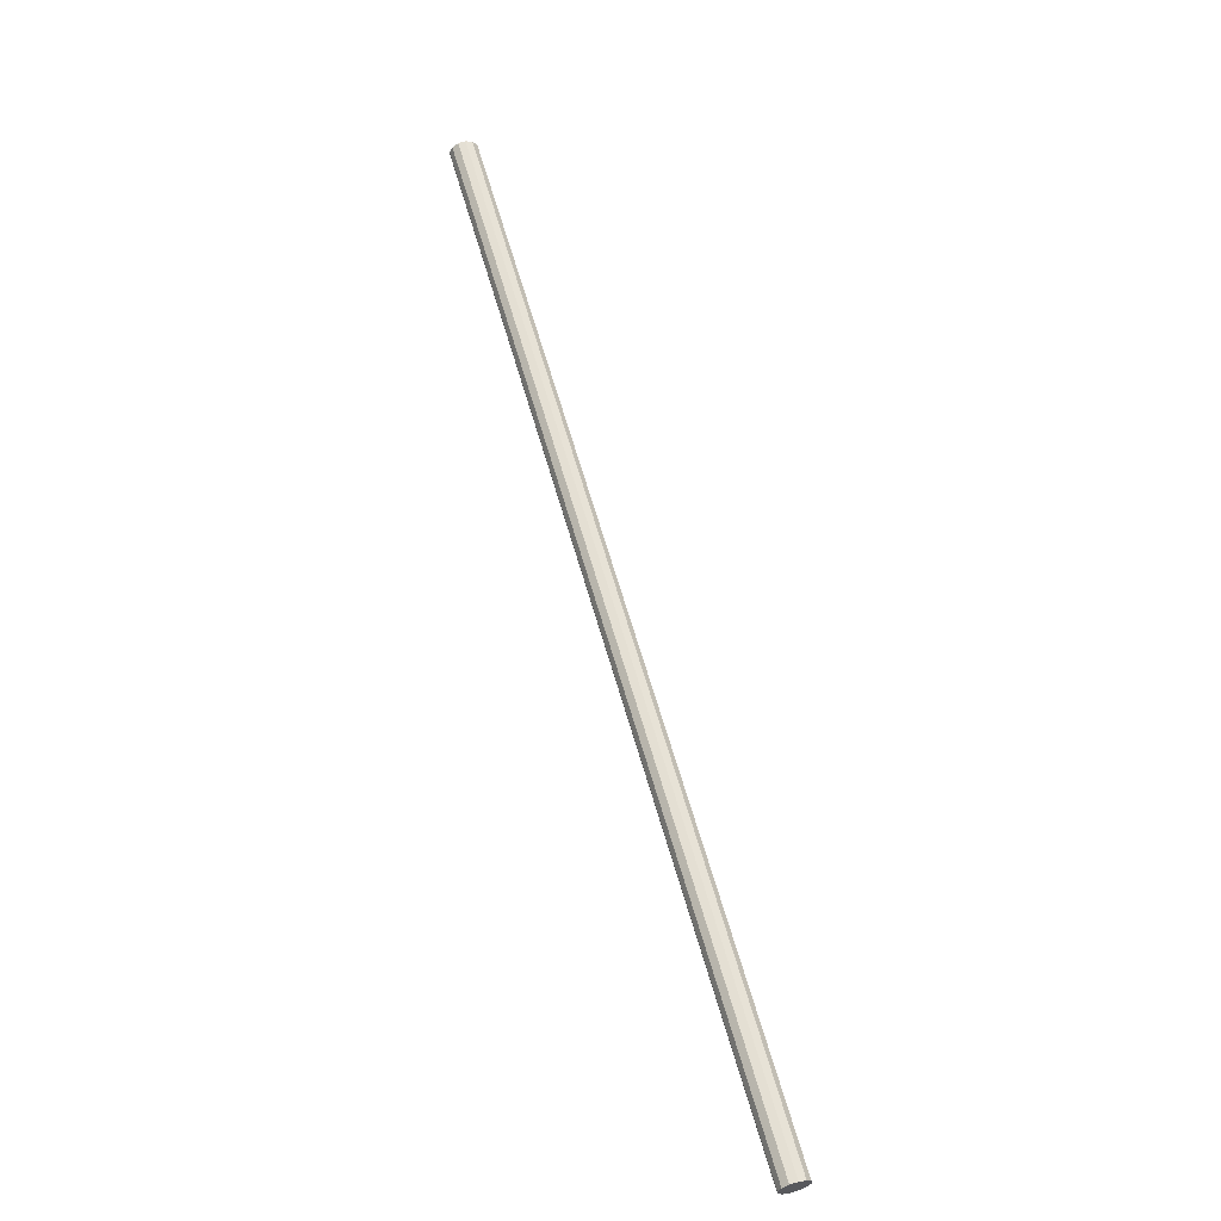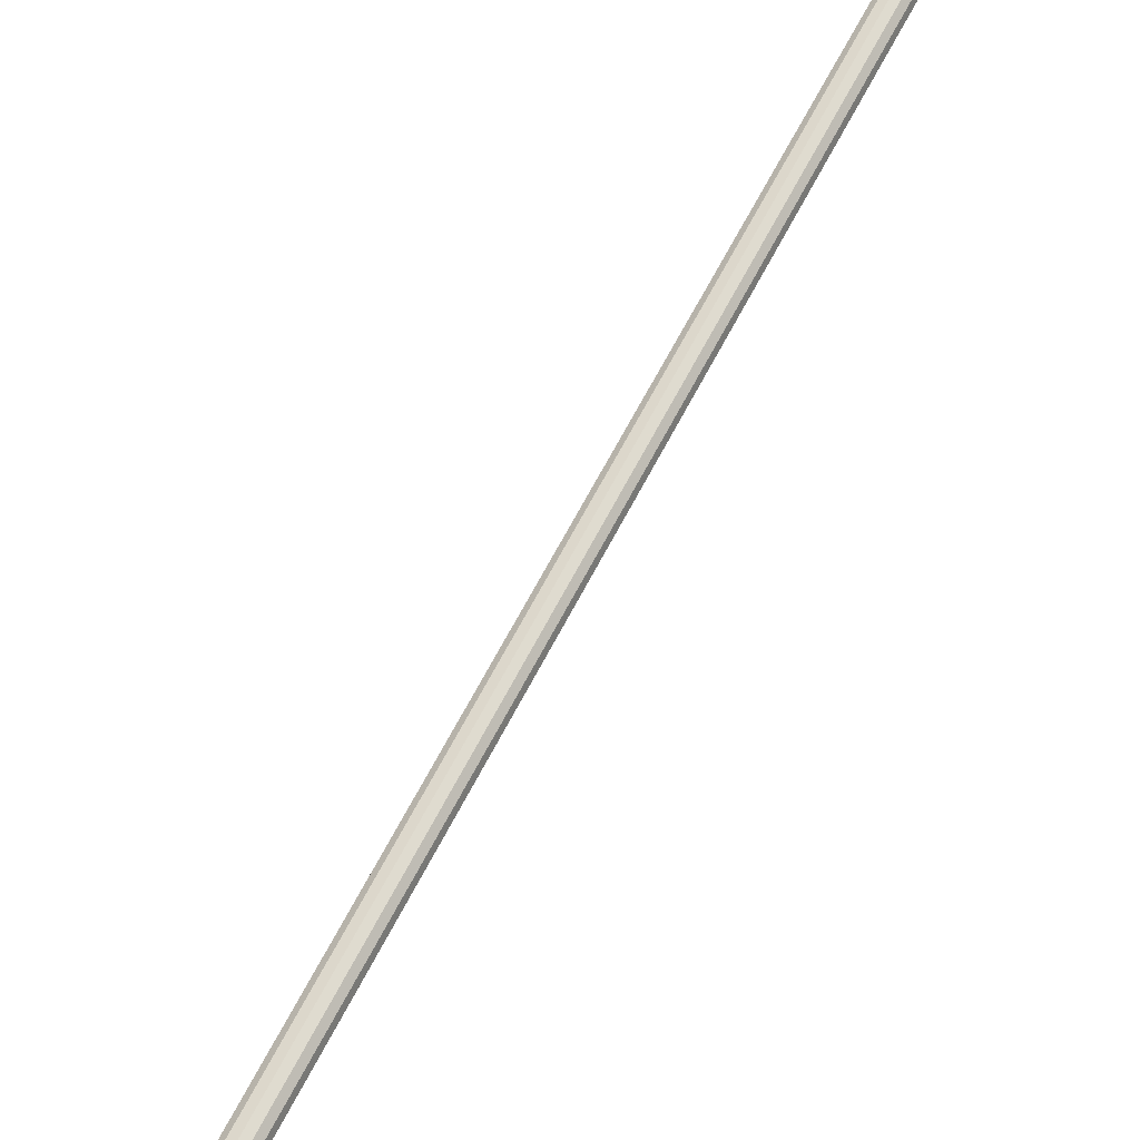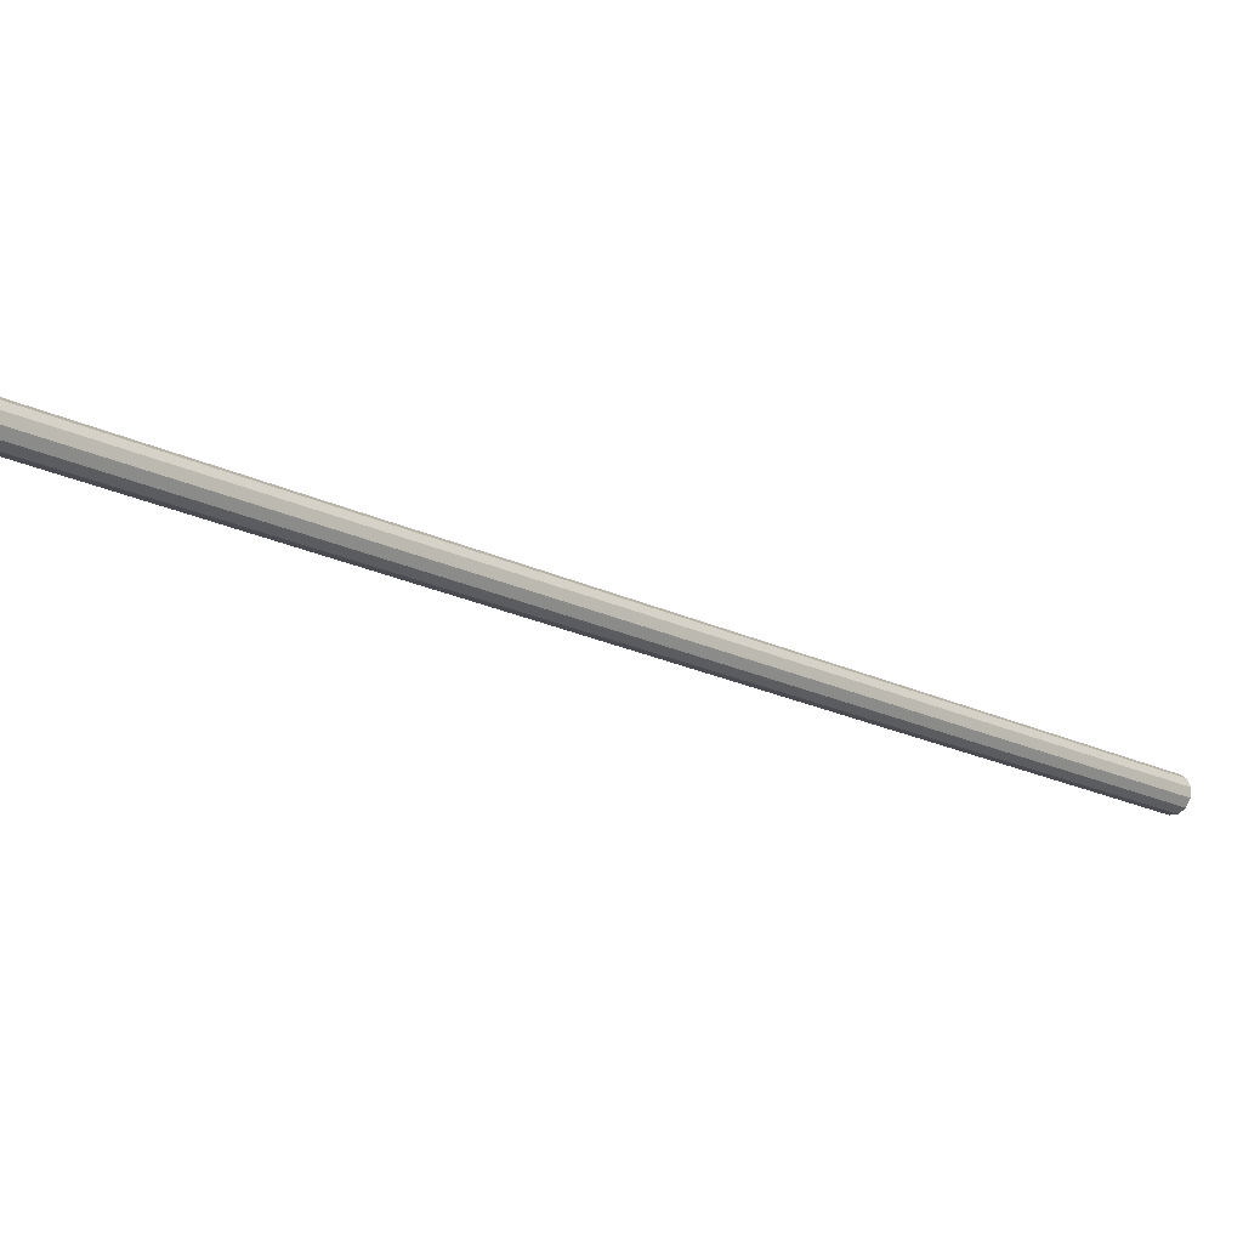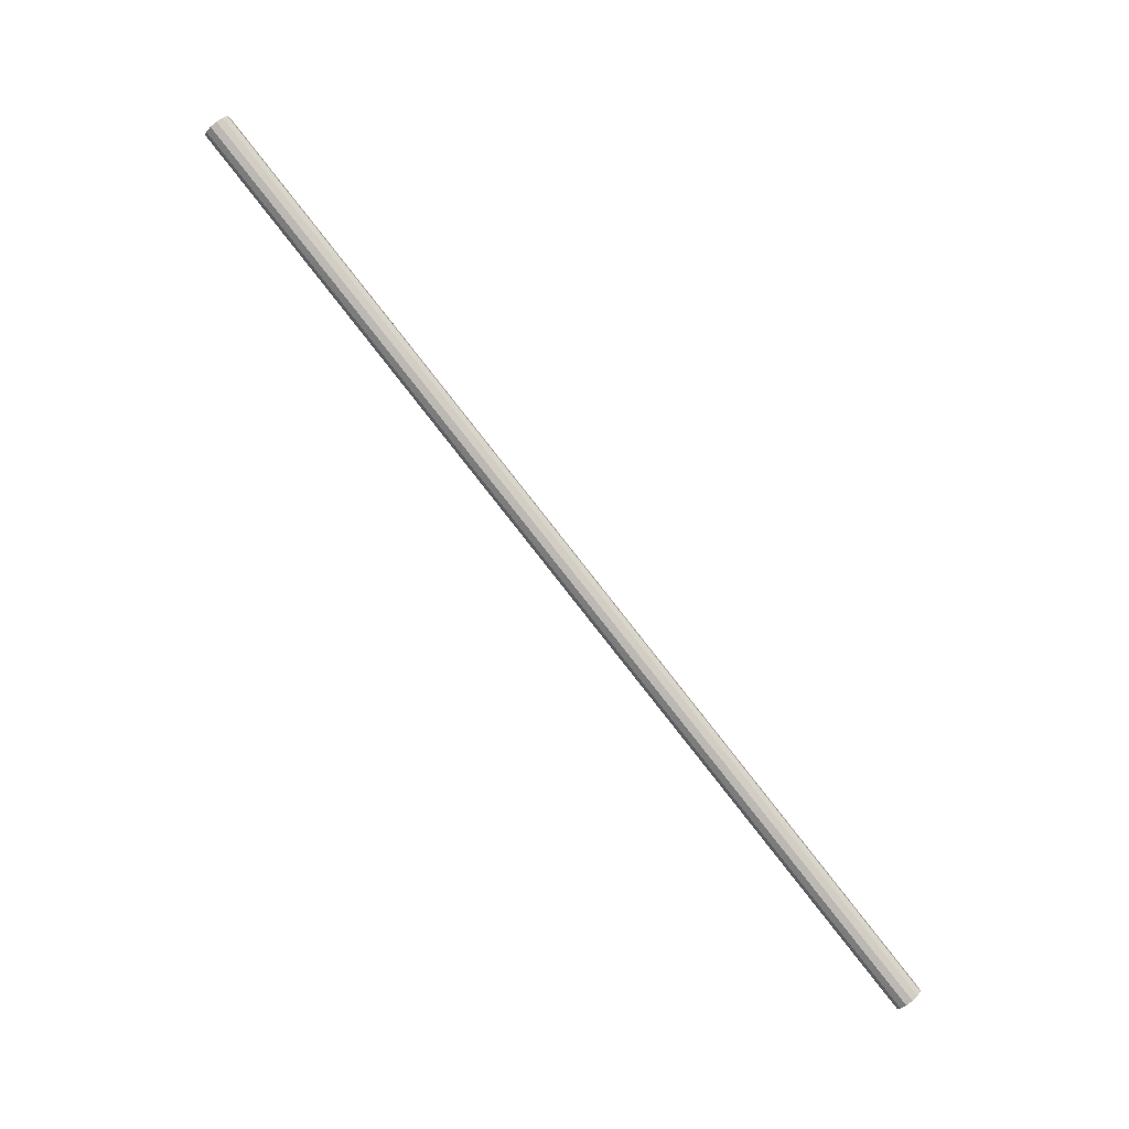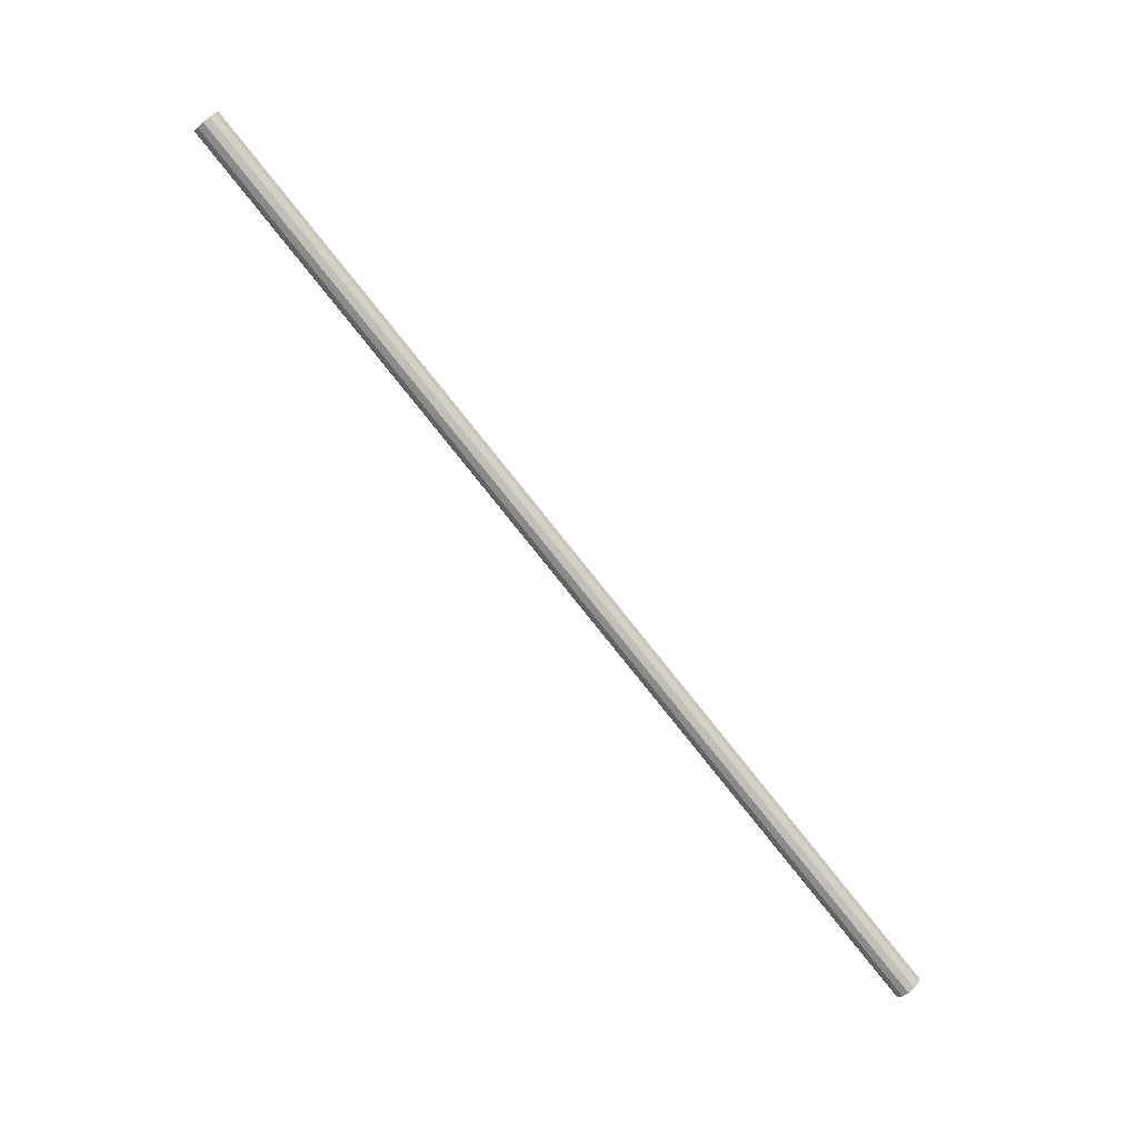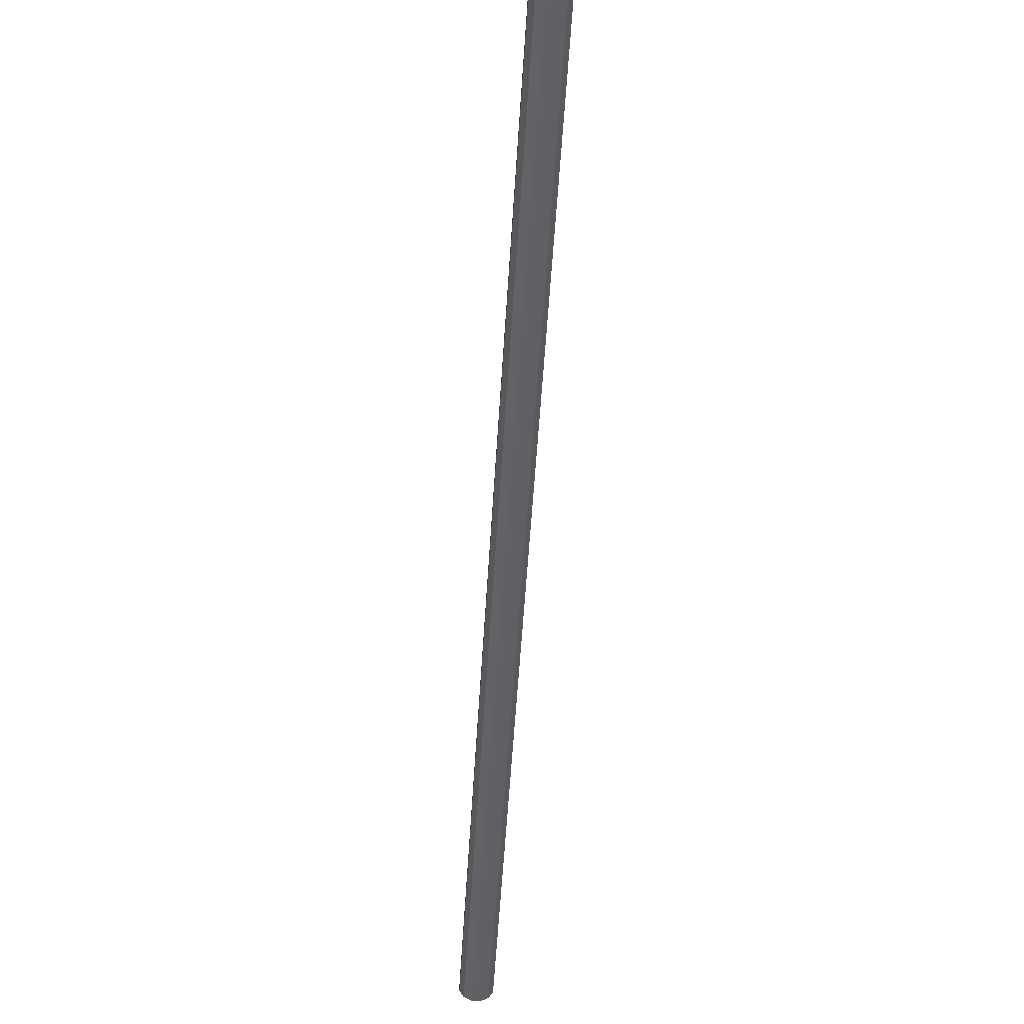
<metadata>
{"format":"obj","ext":"obj","renderer":"f3d","projection":"perspective","resolution":1024,"background":"white","views":[{"elev":-63.9,"azim":166.0,"up":"+Z"},{"elev":32.1,"azim":-121.4,"up":"+Y"},{"elev":24.8,"azim":81.8,"up":"+Y"},{"elev":-3.9,"azim":-136.4,"up":"+Z"},{"elev":13.2,"azim":-125.8,"up":"+Z"},{"elev":-19.7,"azim":23.4,"up":"+Y"}]}
</metadata>
<code>
v 0 0 0.8307
v -0.009492 0.007876 0.8307
v 0.35 0.4412 1.534
v 0.3595 0.4333 1.534
v -0.01129 0.003115 0.8346
v 0.3482 0.4364 1.538
v -0.01007 -0.00248 0.8374
v 0.3495 0.4308 1.541
v -0.006148 -0.00741 0.8384
v 0.3534 0.4259 1.542
v -0.0005784 -0.01036 0.8374
v 0.359 0.423 1.541
v 0.005146 -0.01053 0.8346
v 0.3647 0.4228 1.538
v 0.009492 -0.007876 0.8307
v 0.369 0.4254 1.534
v 0.01129 -0.003115 0.8268
v 0.3708 0.4302 1.53
v 0.01007 0.00248 0.824
v 0.3696 0.4358 1.527
v 0.006148 0.00741 0.823
v 0.3657 0.4407 1.526
v 0.0005784 0.01036 0.824
v 0.3601 0.4437 1.527
v -0.005146 0.01053 0.8268
v 0.3544 0.4439 1.53
f 2 1 5
f 2 5 3
f 3 5 6
f 3 6 4
f 5 1 7
f 5 7 6
f 6 7 8
f 6 8 4
f 7 1 9
f 7 9 8
f 8 9 10
f 8 10 4
f 9 1 11
f 9 11 10
f 10 11 12
f 10 12 4
f 11 1 13
f 11 13 12
f 12 13 14
f 12 14 4
f 13 1 15
f 13 15 14
f 14 15 16
f 14 16 4
f 15 1 17
f 15 17 16
f 16 17 18
f 16 18 4
f 17 1 19
f 17 19 18
f 18 19 20
f 18 20 4
f 19 1 21
f 19 21 20
f 20 21 22
f 20 22 4
f 21 1 23
f 21 23 22
f 22 23 24
f 22 24 4
f 23 1 25
f 23 25 24
f 24 25 26
f 24 26 4
f 25 1 2
f 25 2 26
f 26 2 3
f 26 3 4

</code>
